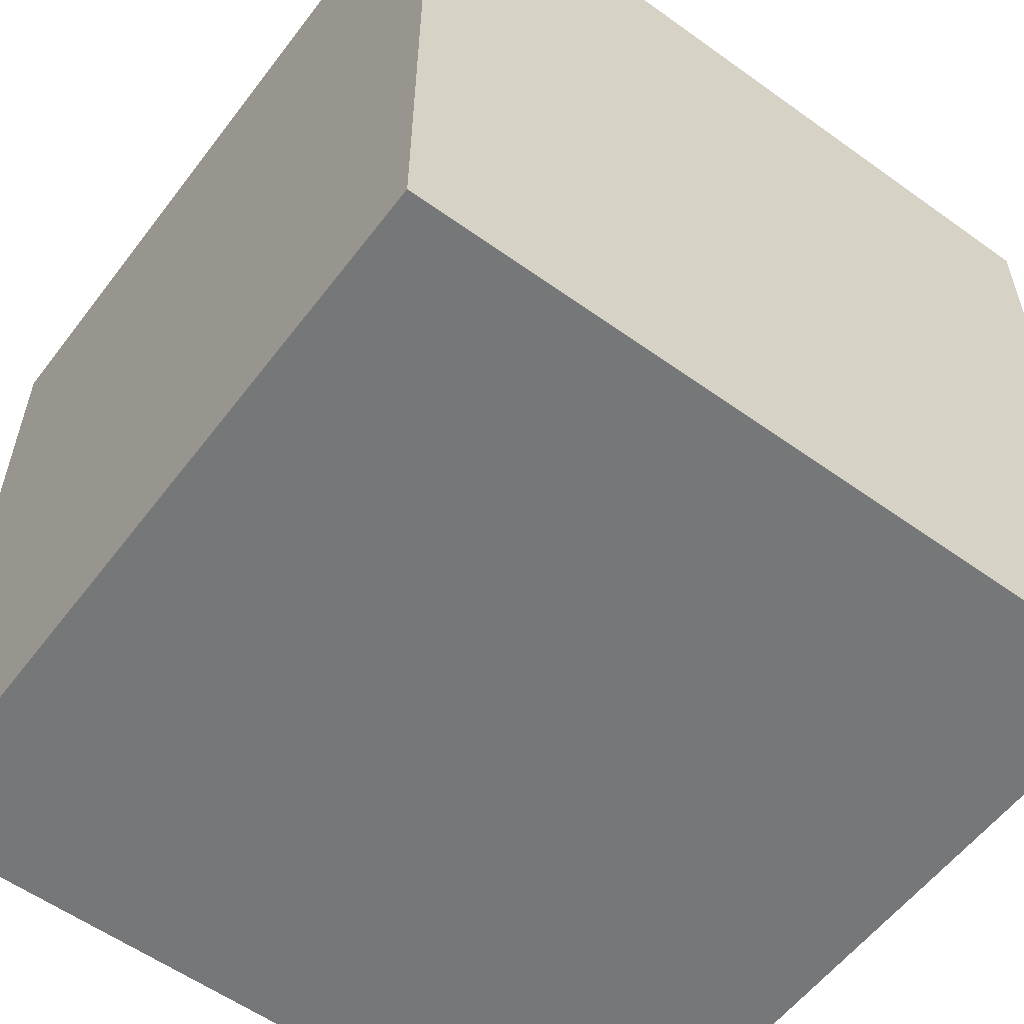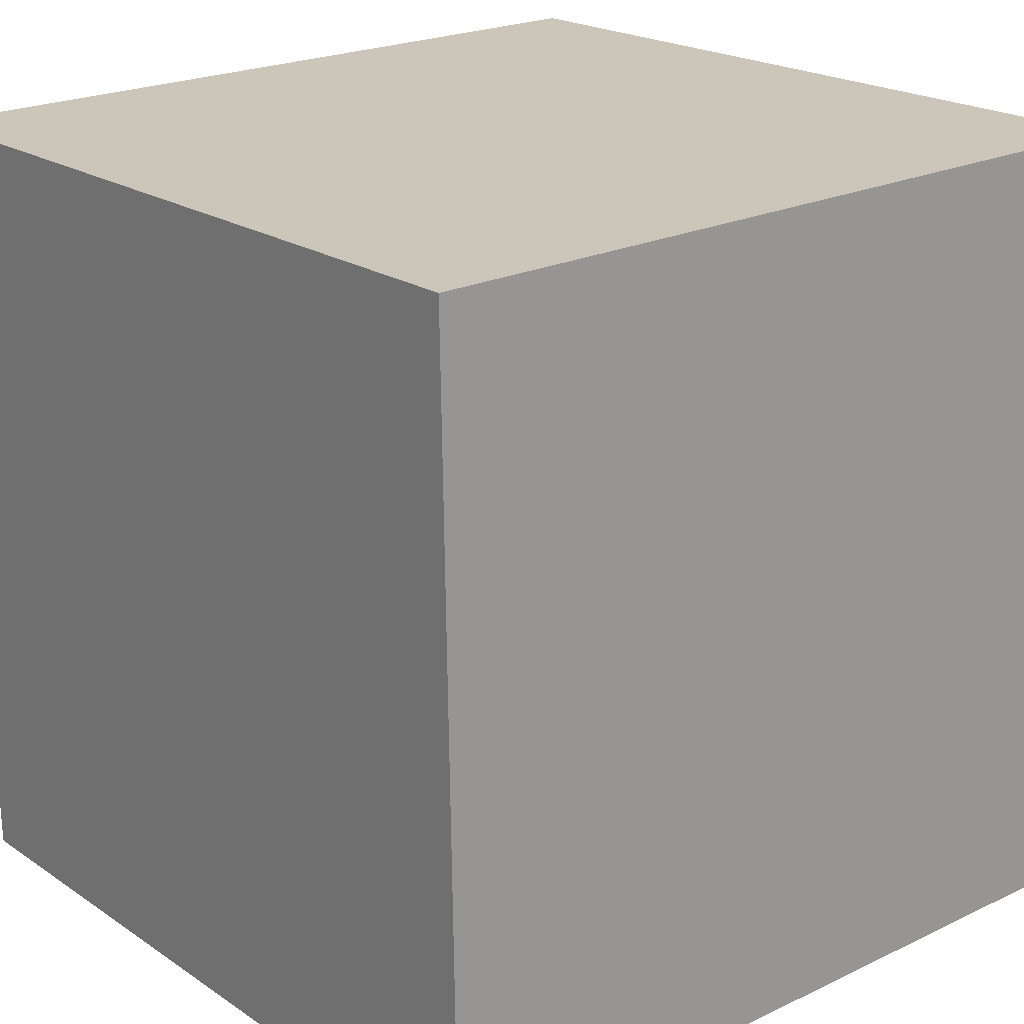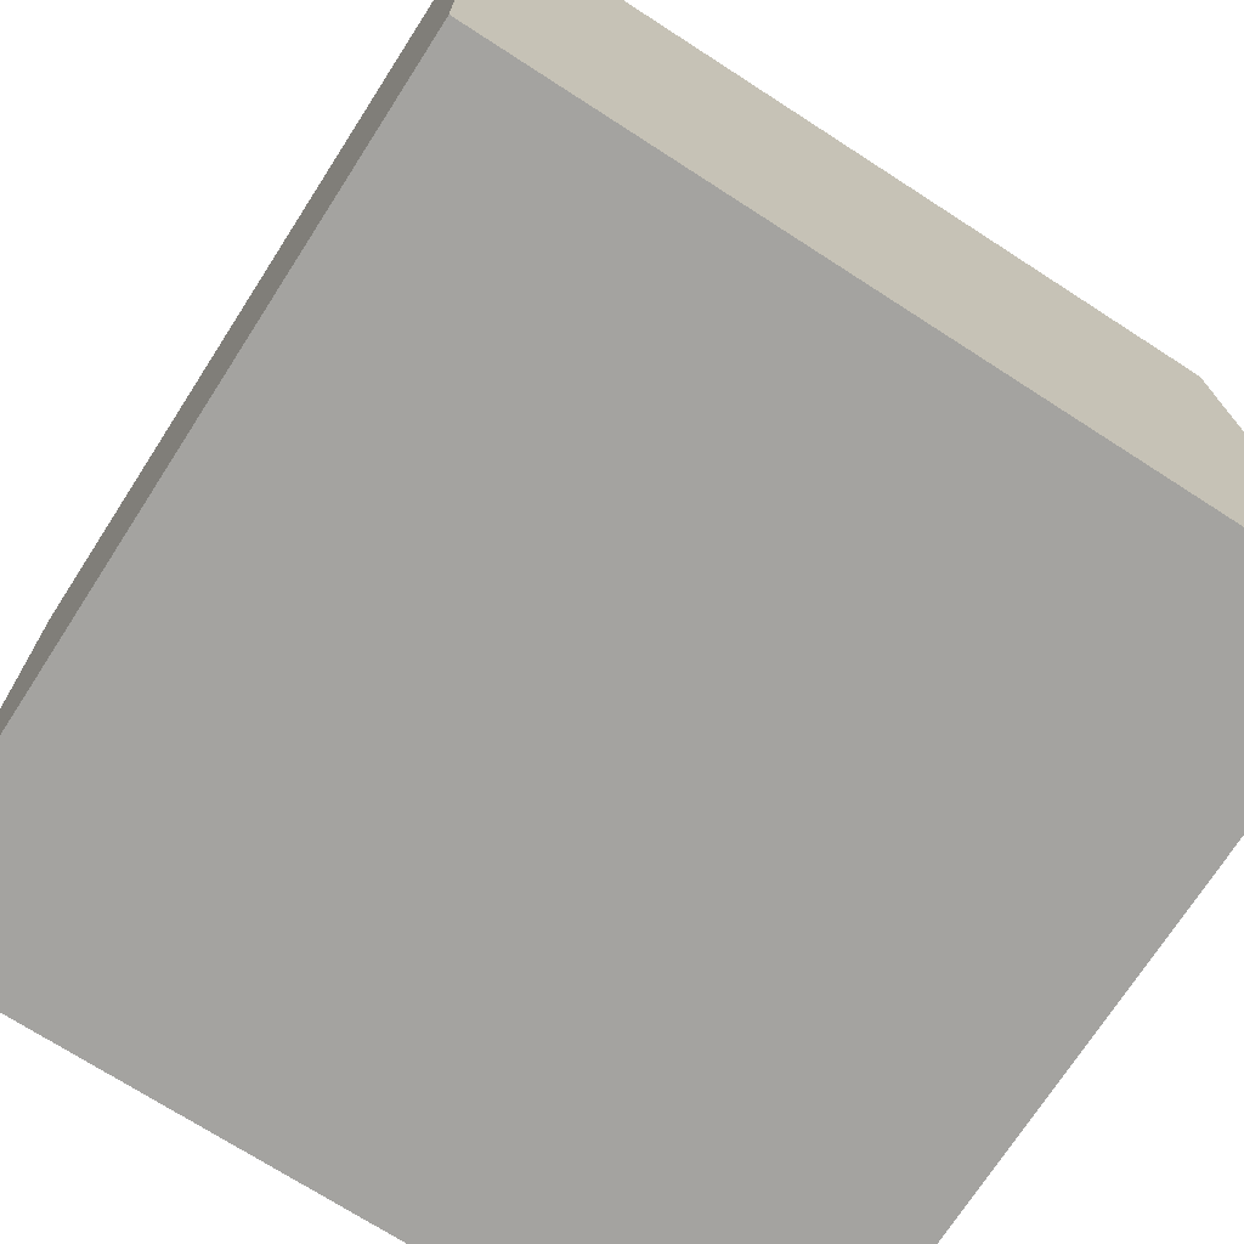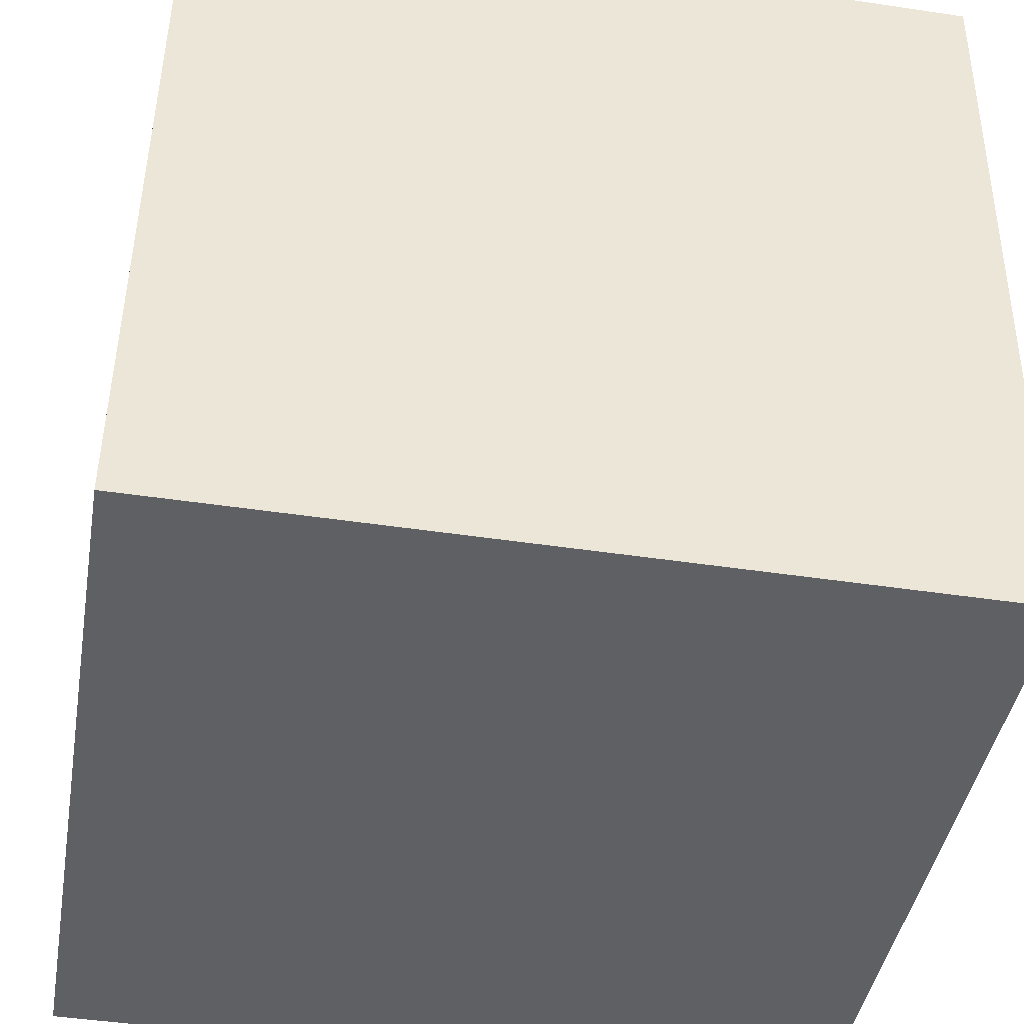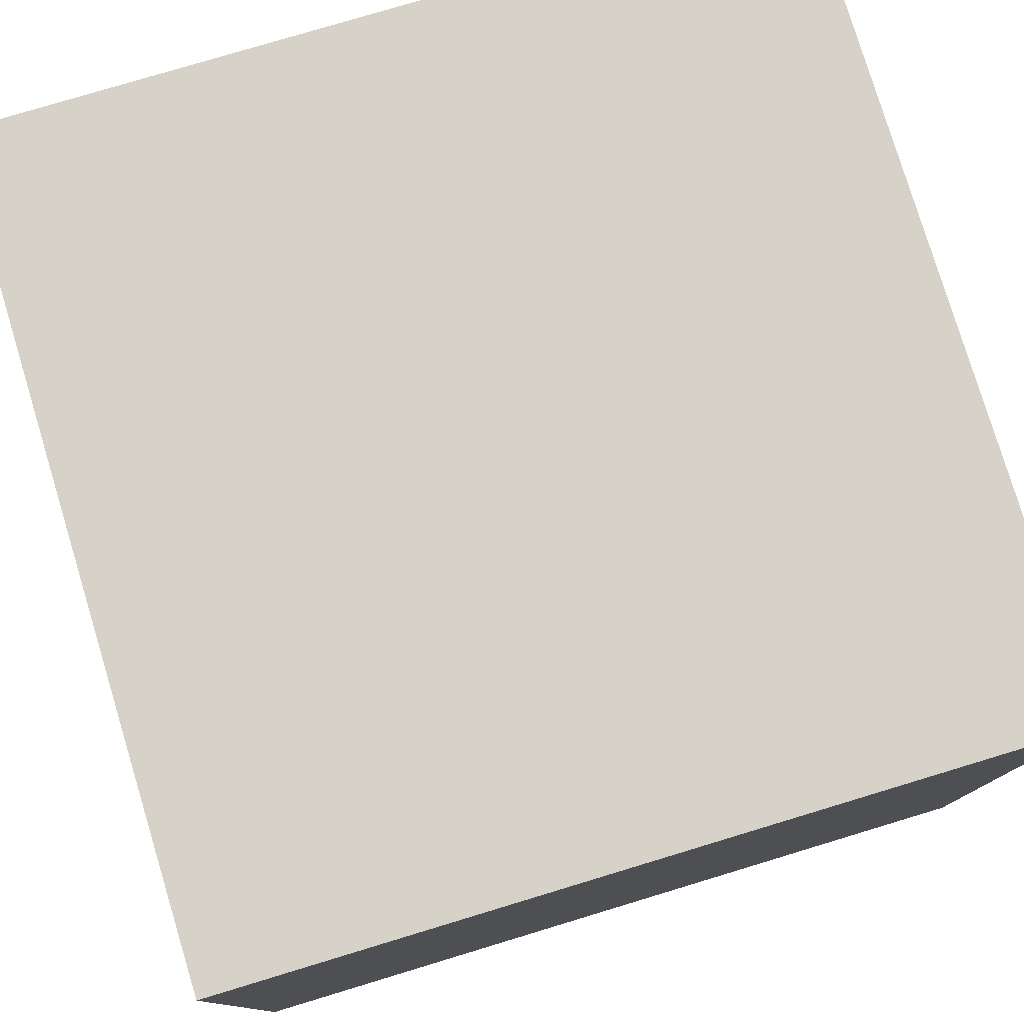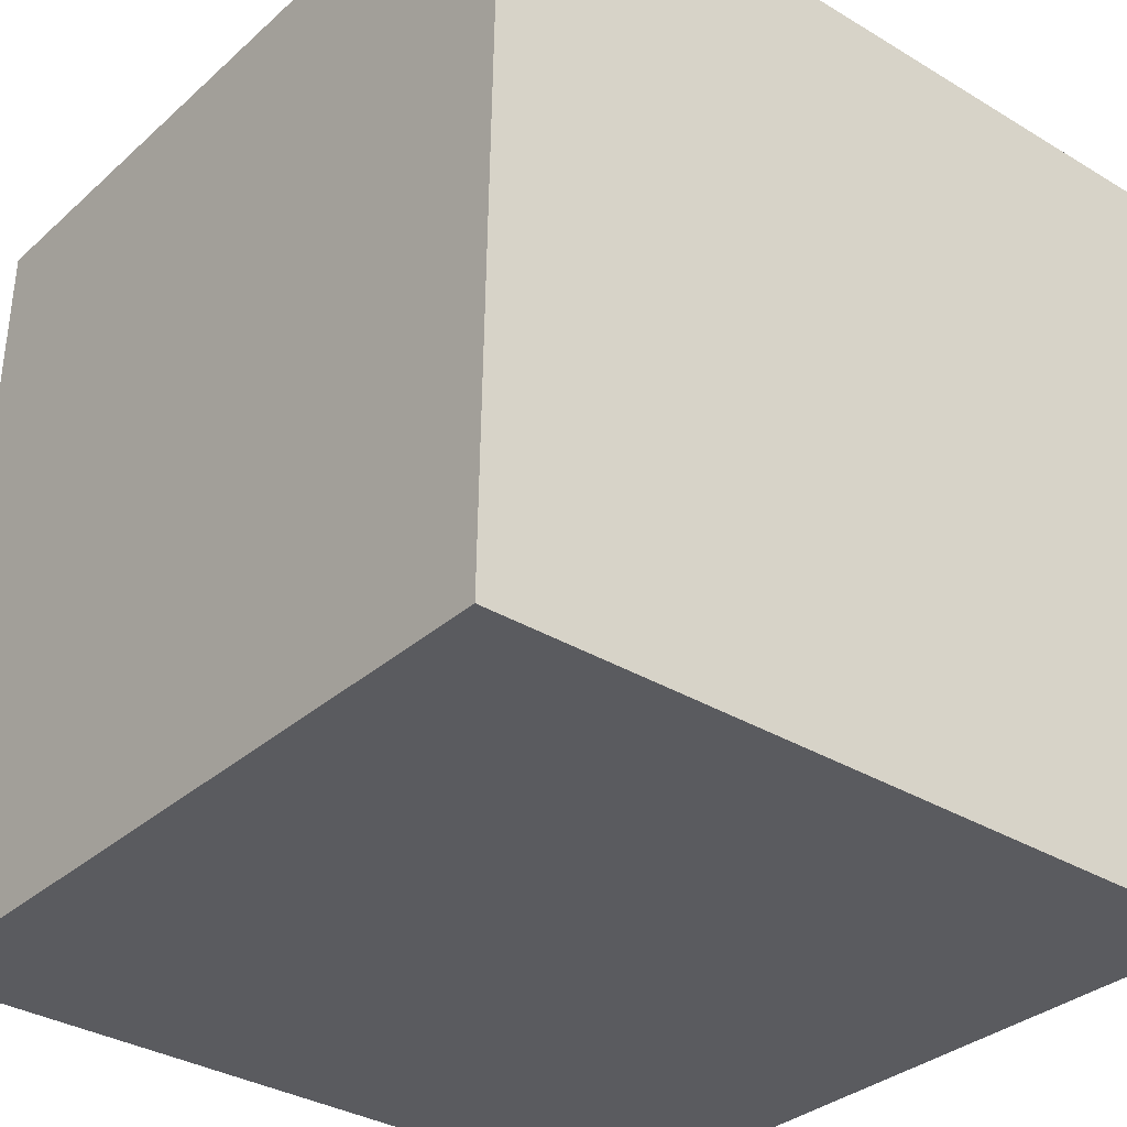
<metadata>
{"format":"obj","ext":"obj","renderer":"f3d","projection":"perspective","resolution":1024,"background":"white","views":[{"elev":-57.8,"azim":53.0,"up":"+Z"},{"elev":21.0,"azim":140.0,"up":"+Z"},{"elev":-72.6,"azim":147.8,"up":"+Y"},{"elev":-42.5,"azim":-9.9,"up":"+Z"},{"elev":78.4,"azim":-16.2,"up":"+Y"},{"elev":-32.9,"azim":-39.5,"up":"+Z"}]}
</metadata>
<code>
o Cube
v 0.9844 -0.9987 -1.017
v 1.007 -1.01 0.9832
v 0.993 1.001 -1.006
v 1.015 0.9902 0.9942
v -1.015 -0.9902 -0.9942
v -0.993 -1.001 1.006
v -1.007 1.01 -0.9832
v -0.9844 0.9987 1.017
f 1 5 7 3
f 4 3 7 8
f 8 7 5 6
f 6 2 4 8
f 2 1 3 4
f 6 5 1 2

</code>
